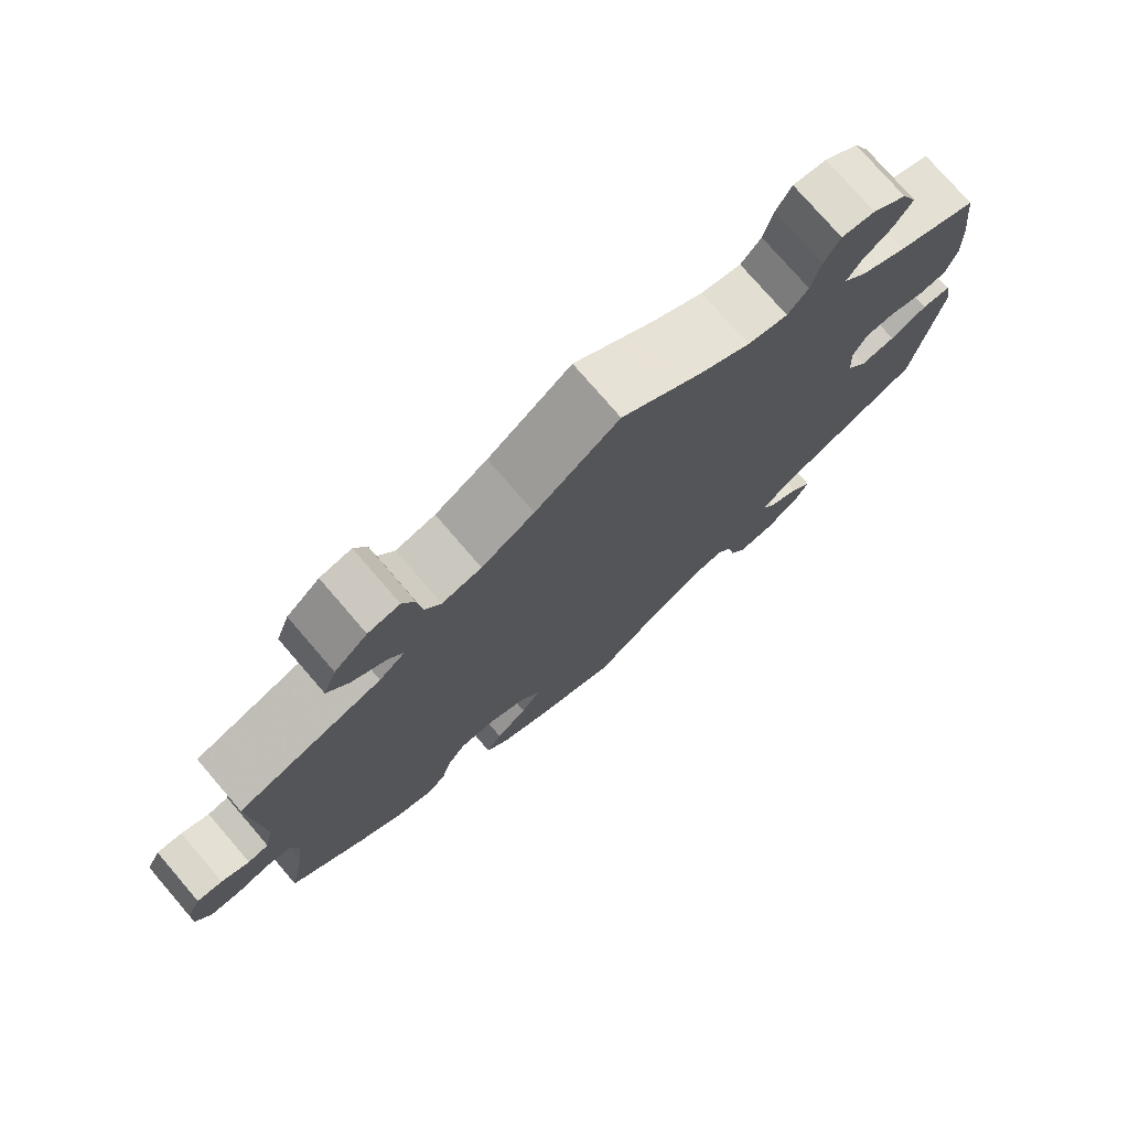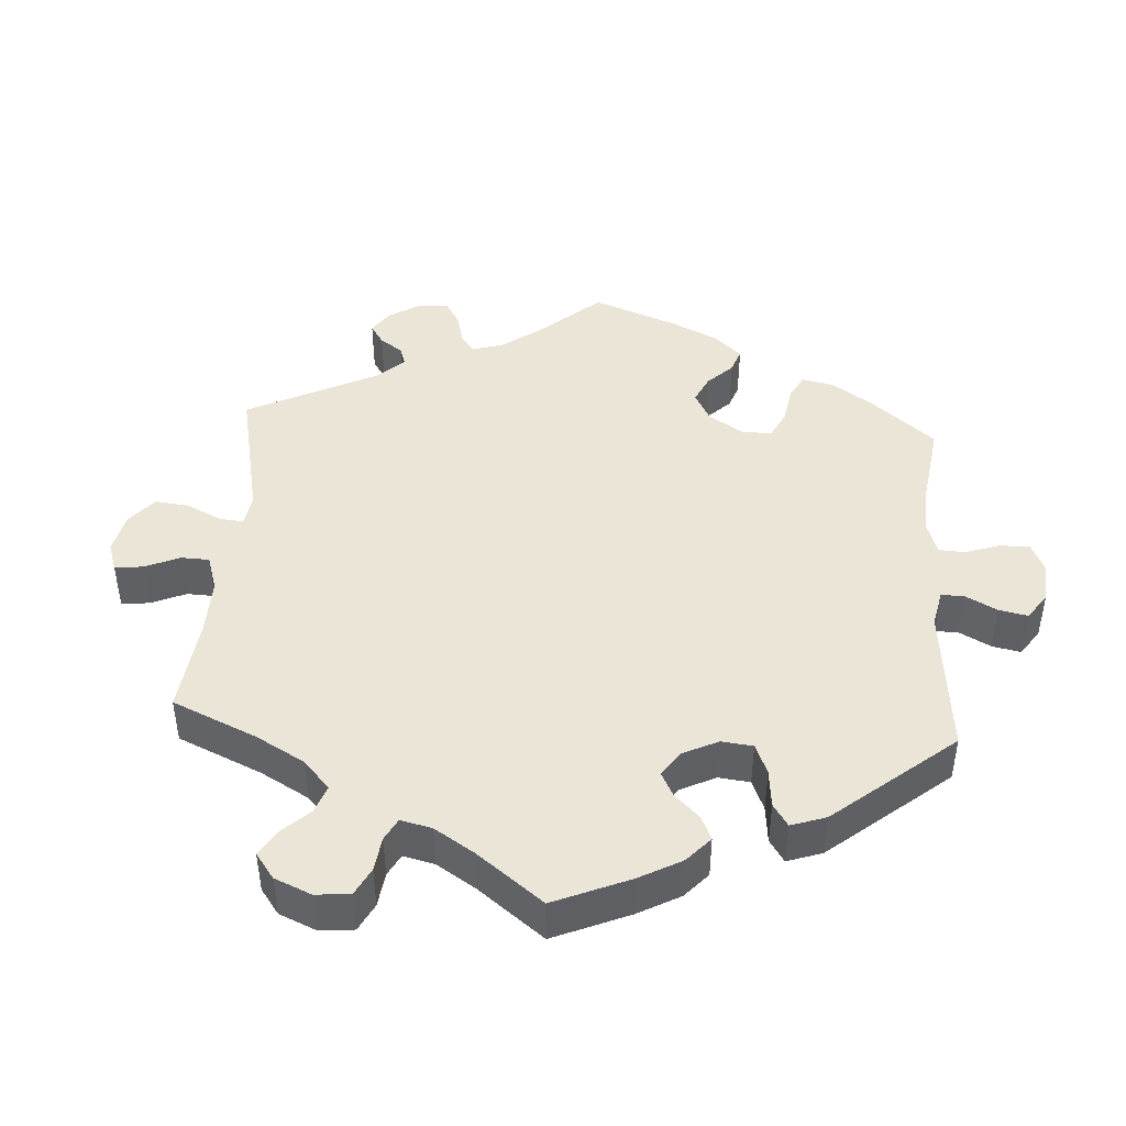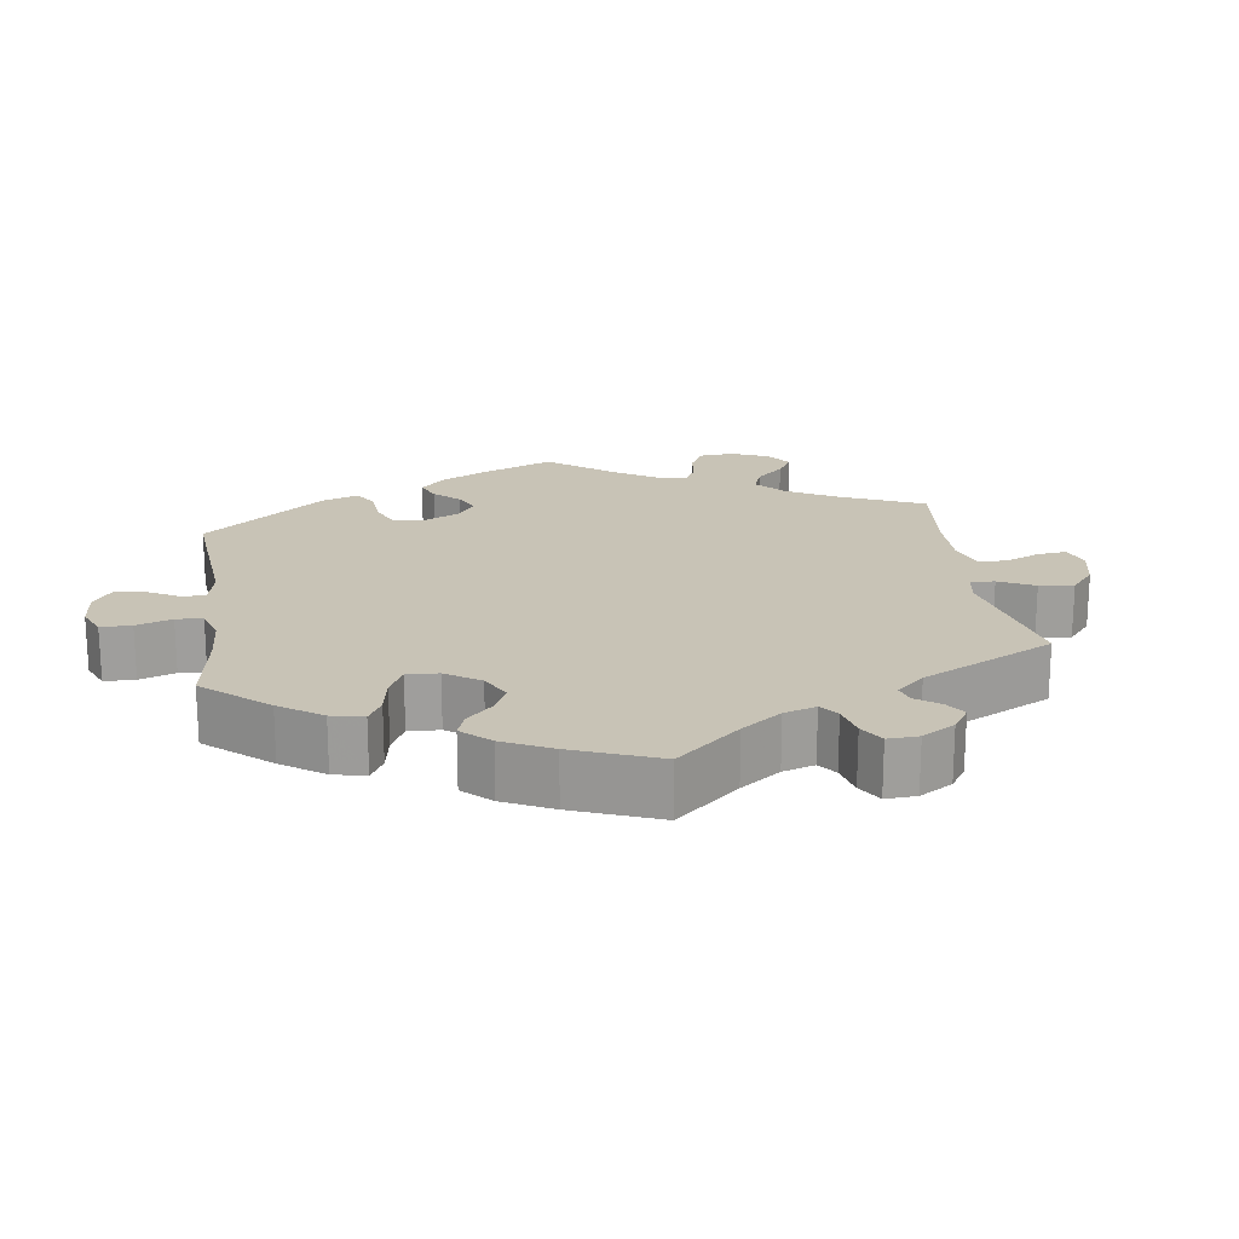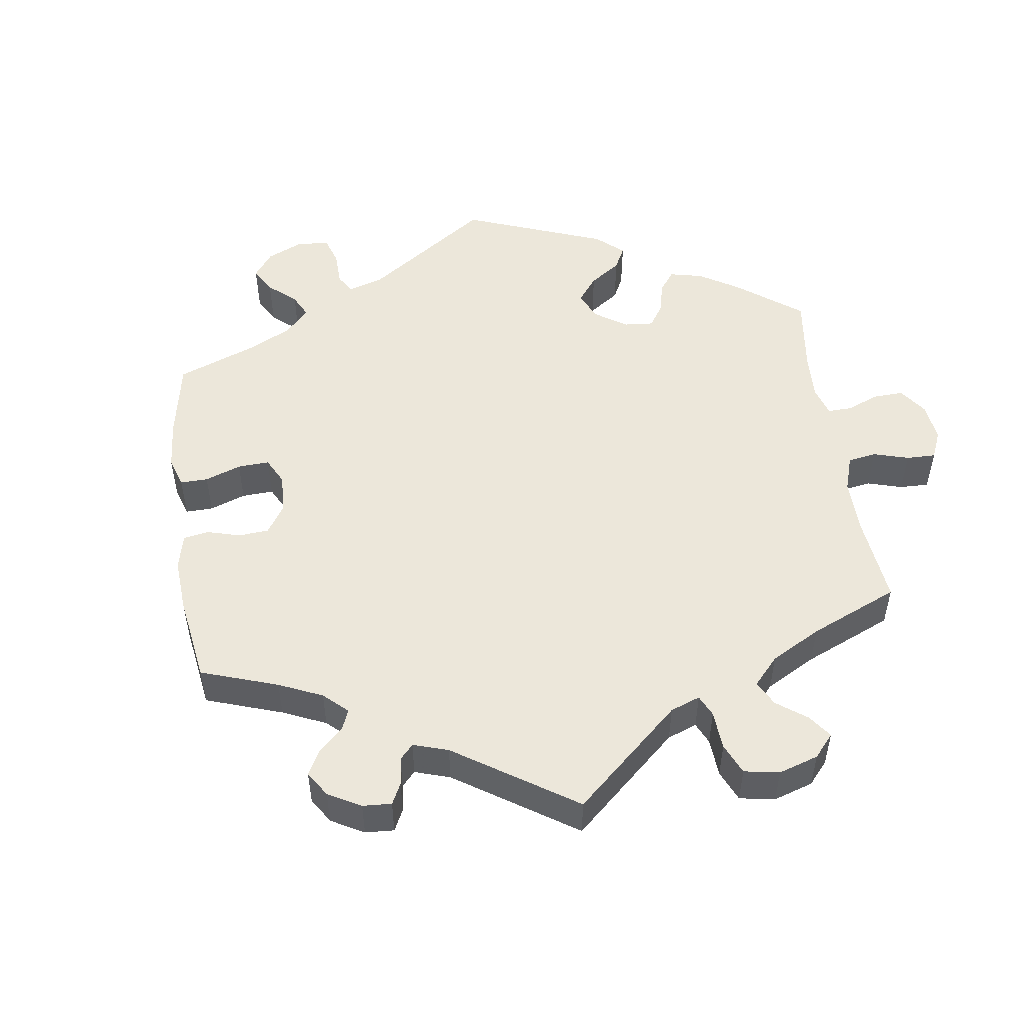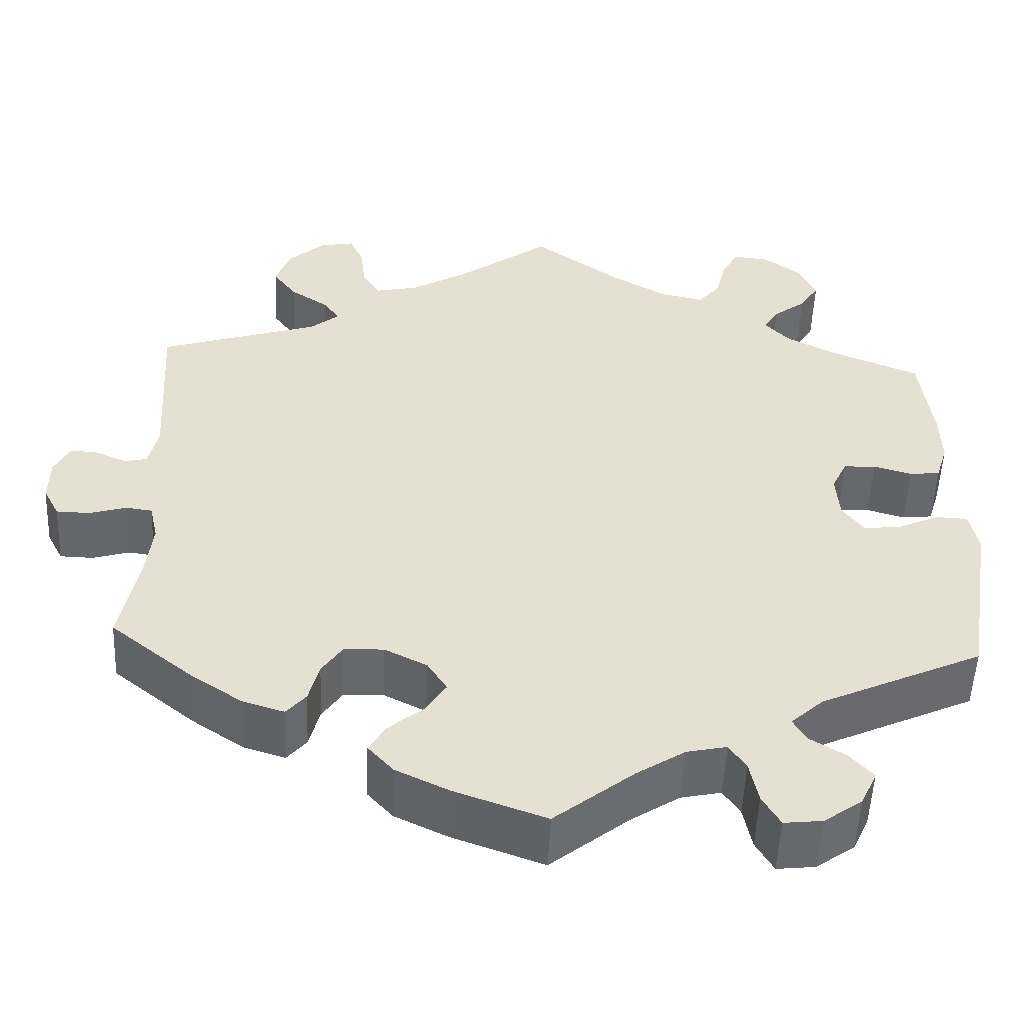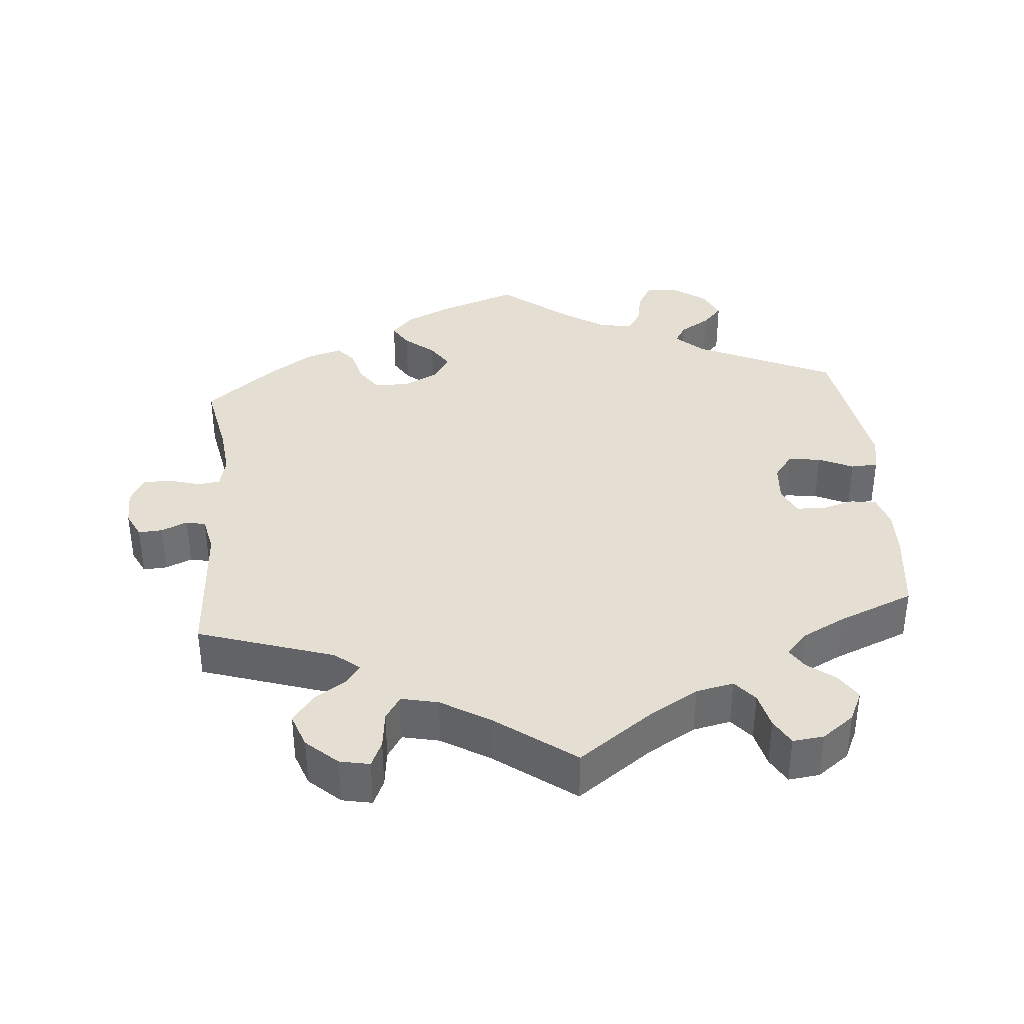
<metadata>
{"format":"obj","ext":"obj","renderer":"f3d","projection":"perspective","resolution":1024,"background":"white","views":[{"elev":76.2,"azim":-40.7,"up":"+Z"},{"elev":44.2,"azim":63.7,"up":"+Y"},{"elev":19.4,"azim":-128.1,"up":"+Y"},{"elev":50.9,"azim":-68.1,"up":"+Y"},{"elev":-52.3,"azim":-2.5,"up":"+Z"},{"elev":37.1,"azim":-4.8,"up":"+Y"}]}
</metadata>
<code>
v 0.514 0.07 0.177
v 0.516 0.07 0.111
v 0.502 0.07 0.066
v 0.466 0.07 0.062
v 0.421 0.07 0.075
v 0.383 0.07 0.073
v 0.365 0.07 0.035
v 0.369 0.07 -0.019
v 0.395 0.07 -0.054
v 0.44 0.07 -0.048
v 0.488 0.07 -0.026
v 0.525 0.07 -0.028
v 0.535 0.07 -0.078
v 0.501 0.07 -0.289
v 0.31 0.07 -0.377
v 0.272 0.07 -0.412
v 0.288 0.07 -0.439
v 0.33 0.07 -0.465
v 0.357 0.07 -0.495
v 0.338 0.07 -0.536
v 0.293 0.07 -0.568
v 0.248 0.07 -0.573
v 0.227 0.07 -0.537
v 0.217 0.07 -0.487
v 0.197 0.07 -0.457
v 0.15 0.07 -0.467
v 0.093 0.07 -0.504
v 0 0.07 -0.578
v -0.107 0.07 -0.54
v -0.17 0.07 -0.51
v -0.2 0.07 -0.477
v -0.18 0.07 -0.444
v -0.139 0.07 -0.41
v -0.115 0.07 -0.373
v -0.138 0.07 -0.337
v -0.188 0.07 -0.312
v -0.235 0.07 -0.314
v -0.259 0.07 -0.349
v -0.271 0.07 -0.396
v -0.294 0.07 -0.423
v -0.343 0.07 -0.408
v -0.404 0.07 -0.367
v -0.501 0.07 -0.289
v -0.479 0.07 -0.178
v -0.472 0.07 -0.112
v -0.482 0.07 -0.068
v -0.513 0.07 -0.064
v -0.557 0.07 -0.077
v -0.596 0.07 -0.076
v -0.615 0.07 -0.039
v -0.614 0.07 0.013
v -0.596 0.07 0.049
v -0.563 0.07 0.047
v -0.527 0.07 0.031
v -0.5 0.07 0.037
v -0.489 0.07 0.087
v -0.501 0.07 0.288
v -0.313 0.07 0.349
v -0.279 0.07 0.377
v -0.298 0.07 0.404
v -0.343 0.07 0.434
v -0.371 0.07 0.472
v -0.354 0.07 0.519
v -0.311 0.07 0.558
v -0.27 0.07 0.566
v -0.254 0.07 0.53
v -0.248 0.07 0.478
v -0.227 0.07 0.445
v -0.176 0.07 0.456
v -0.108 0.07 0.497
v 0 0.07 0.577
v 0.103 0.07 0.502
v 0.169 0.07 0.463
v 0.221 0.07 0.452
v 0.247 0.07 0.483
v 0.259 0.07 0.533
v 0.279 0.07 0.569
v 0.322 0.07 0.564
v 0.366 0.07 0.531
v 0.386 0.07 0.488
v 0.363 0.07 0.452
v 0.325 0.07 0.423
v 0.307 0.07 0.394
v 0.337 0.07 0.362
v 0.395 0.07 0.332
v 0.5 0.07 0.289
v 0.514 0 0.177
v 0.516 0 0.111
v 0.502 0 0.066
v 0.466 0 0.062
v 0.421 0 0.075
v 0.383 0 0.073
v 0.365 0 0.035
v 0.369 0 -0.019
v 0.395 0 -0.054
v 0.44 0 -0.048
v 0.488 0 -0.026
v 0.525 0 -0.028
v 0.535 0 -0.078
v 0.501 0 -0.289
v 0.31 0 -0.377
v 0.272 0 -0.412
v 0.288 0 -0.439
v 0.33 0 -0.465
v 0.357 0 -0.495
v 0.338 0 -0.536
v 0.293 0 -0.568
v 0.248 0 -0.573
v 0.227 0 -0.537
v 0.217 0 -0.487
v 0.197 0 -0.457
v 0.15 0 -0.467
v 0.093 0 -0.504
v 0 0 -0.578
v -0.107 0 -0.54
v -0.17 0 -0.51
v -0.2 0 -0.477
v -0.18 0 -0.444
v -0.139 0 -0.41
v -0.115 0 -0.373
v -0.138 0 -0.337
v -0.188 0 -0.312
v -0.235 0 -0.314
v -0.259 0 -0.349
v -0.271 0 -0.396
v -0.294 0 -0.423
v -0.343 0 -0.408
v -0.404 0 -0.367
v -0.501 0 -0.289
v -0.479 0 -0.178
v -0.472 0 -0.112
v -0.482 0 -0.068
v -0.513 0 -0.064
v -0.557 0 -0.077
v -0.596 0 -0.076
v -0.615 0 -0.039
v -0.614 0 0.013
v -0.596 0 0.049
v -0.563 0 0.047
v -0.527 0 0.031
v -0.5 0 0.037
v -0.489 0 0.087
v -0.501 0 0.288
v -0.313 0 0.349
v -0.279 0 0.377
v -0.298 0 0.404
v -0.343 0 0.434
v -0.371 0 0.472
v -0.354 0 0.519
v -0.311 0 0.558
v -0.27 0 0.566
v -0.254 0 0.53
v -0.248 0 0.478
v -0.227 0 0.445
v -0.176 0 0.456
v -0.108 0 0.497
v 0 0 0.577
v 0.103 0 0.502
v 0.169 0 0.463
v 0.221 0 0.452
v 0.247 0 0.483
v 0.259 0 0.533
v 0.279 0 0.569
v 0.322 0 0.564
v 0.366 0 0.531
v 0.386 0 0.488
v 0.363 0 0.452
v 0.325 0 0.423
v 0.307 0 0.394
v 0.337 0 0.362
v 0.395 0 0.332
v 0.5 0 0.289
f 85 86 1 2
f 84 85 2 3
f 83 84 3 4
f 79 80 81 82
f 79 82 83
f 78 79 83
f 75 76 77 78
f 74 75 78 83
f 73 74 83 4
f 70 71 72
f 69 70 72 73
f 68 69 73 4
f 64 65 66 67
f 64 67 68
f 63 64 68
f 60 61 62 63
f 59 60 63 68
f 56 57 58
f 55 56 58 59
f 51 52 53 54
f 49 50 51 54
f 47 48 49 54
f 46 47 54 55
f 45 46 55 59
f 41 42 43 44
f 38 39 40 41
f 37 38 41 44
f 36 37 44 45
f 30 31 32 33
f 30 33 34
f 27 28 29 30
f 26 27 30 34
f 25 26 34 35
f 21 22 23 24
f 21 24 25
f 20 21 25
f 17 18 19 20
f 16 17 20 25
f 15 16 25 35
f 10 11 12 13
f 9 10 13 14
f 8 9 14 15
f 59 68 4 5
f 7 8 15 35
f 6 7 35 36
f 59 5 6
f 6 36 45 59
f 88 87 172 171
f 89 88 171 170
f 90 89 170 169
f 168 167 166 165
f 169 168 165
f 169 165 164
f 164 163 162 161
f 169 164 161 160
f 90 169 160 159
f 158 157 156
f 159 158 156 155
f 90 159 155 154
f 153 152 151 150
f 154 153 150
f 154 150 149
f 149 148 147 146
f 154 149 146 145
f 144 143 142
f 145 144 142 141
f 140 139 138 137
f 140 137 136 135
f 140 135 134 133
f 141 140 133 132
f 145 141 132 131
f 130 129 128 127
f 127 126 125 124
f 130 127 124 123
f 131 130 123 122
f 119 118 117 116
f 120 119 116
f 116 115 114 113
f 120 116 113 112
f 121 120 112 111
f 110 109 108 107
f 111 110 107
f 111 107 106
f 106 105 104 103
f 111 106 103 102
f 121 111 102 101
f 99 98 97 96
f 100 99 96 95
f 101 100 95 94
f 91 90 154 145
f 121 101 94 93
f 122 121 93 92
f 92 91 145
f 145 131 122 92
f 1 87 88 2
f 2 88 89 3
f 3 89 90 4
f 4 90 91 5
f 5 91 92 6
f 6 92 93 7
f 7 93 94 8
f 8 94 95 9
f 9 95 96 10
f 10 96 97 11
f 11 97 98 12
f 12 98 99 13
f 13 99 100 14
f 14 100 101 15
f 15 101 102 16
f 16 102 103 17
f 17 103 104 18
f 18 104 105 19
f 19 105 106 20
f 20 106 107 21
f 21 107 108 22
f 22 108 109 23
f 23 109 110 24
f 24 110 111 25
f 25 111 112 26
f 26 112 113 27
f 27 113 114 28
f 28 114 115 29
f 29 115 116 30
f 30 116 117 31
f 31 117 118 32
f 32 118 119 33
f 33 119 120 34
f 34 120 121 35
f 35 121 122 36
f 36 122 123 37
f 37 123 124 38
f 38 124 125 39
f 39 125 126 40
f 40 126 127 41
f 41 127 128 42
f 42 128 129 43
f 43 129 130 44
f 44 130 131 45
f 45 131 132 46
f 46 132 133 47
f 47 133 134 48
f 48 134 135 49
f 49 135 136 50
f 50 136 137 51
f 51 137 138 52
f 52 138 139 53
f 53 139 140 54
f 54 140 141 55
f 55 141 142 56
f 56 142 143 57
f 57 143 144 58
f 58 144 145 59
f 59 145 146 60
f 60 146 147 61
f 61 147 148 62
f 62 148 149 63
f 63 149 150 64
f 64 150 151 65
f 65 151 152 66
f 66 152 153 67
f 67 153 154 68
f 68 154 155 69
f 69 155 156 70
f 70 156 157 71
f 71 157 158 72
f 72 158 159 73
f 73 159 160 74
f 74 160 161 75
f 75 161 162 76
f 76 162 163 77
f 77 163 164 78
f 78 164 165 79
f 79 165 166 80
f 80 166 167 81
f 81 167 168 82
f 82 168 169 83
f 83 169 170 84
f 84 170 171 85
f 85 171 172 86
f 86 172 87 1

</code>
